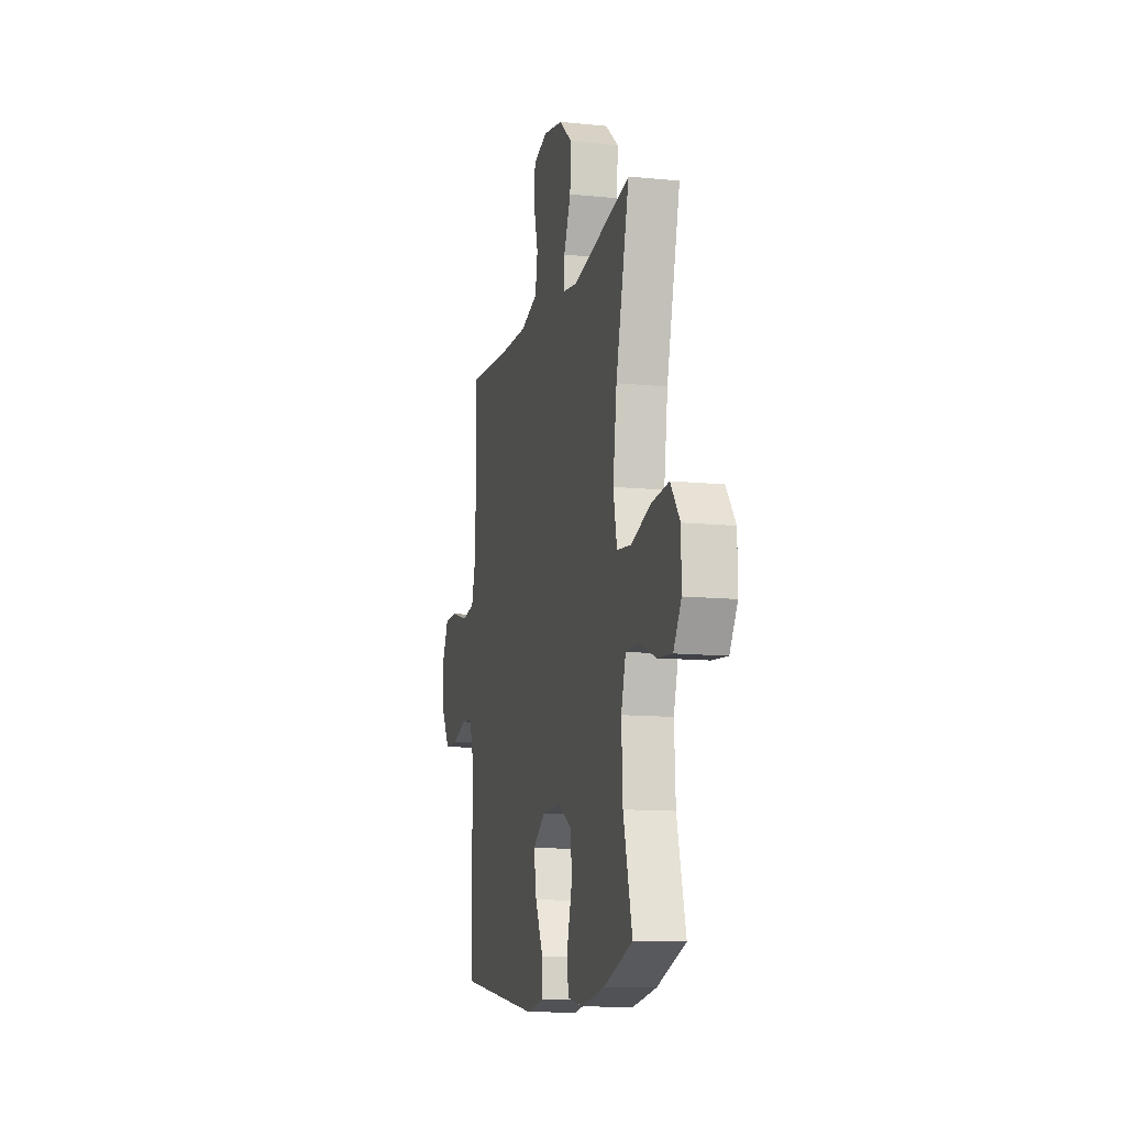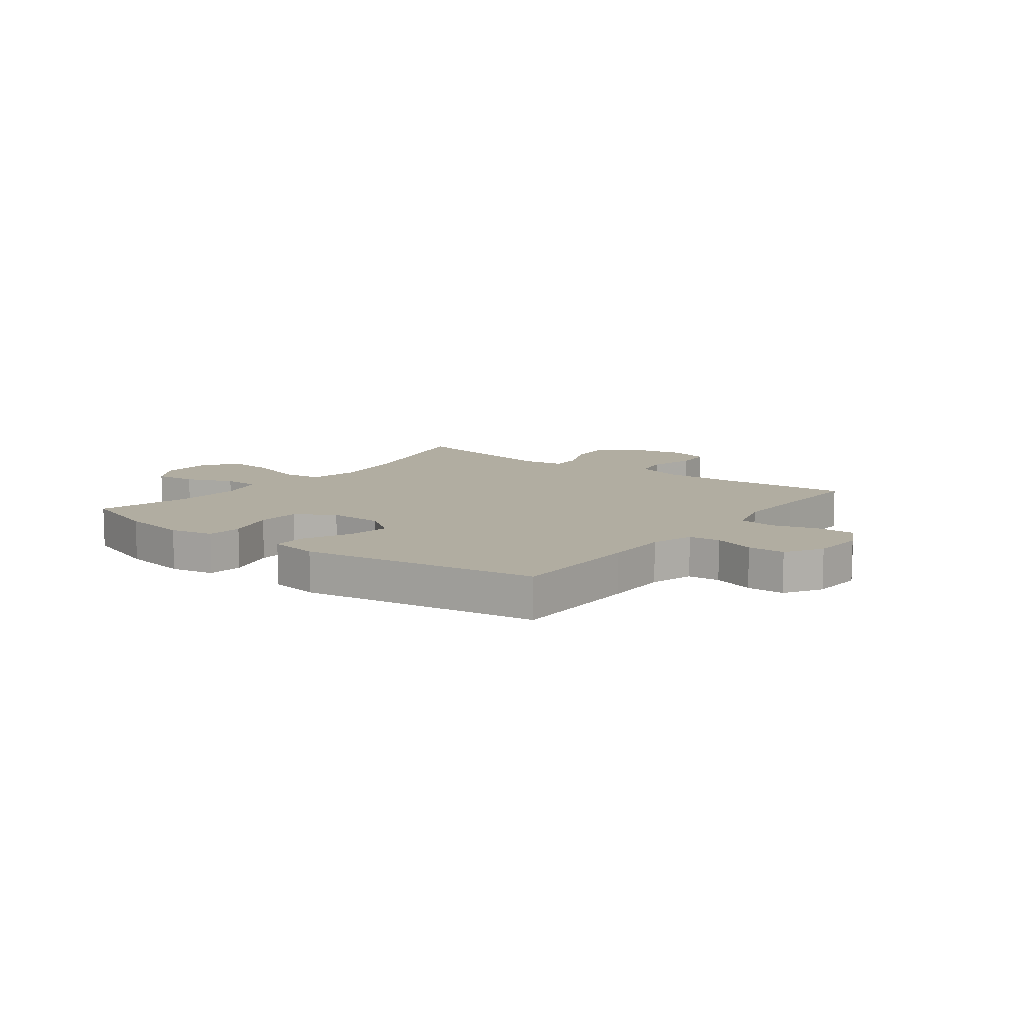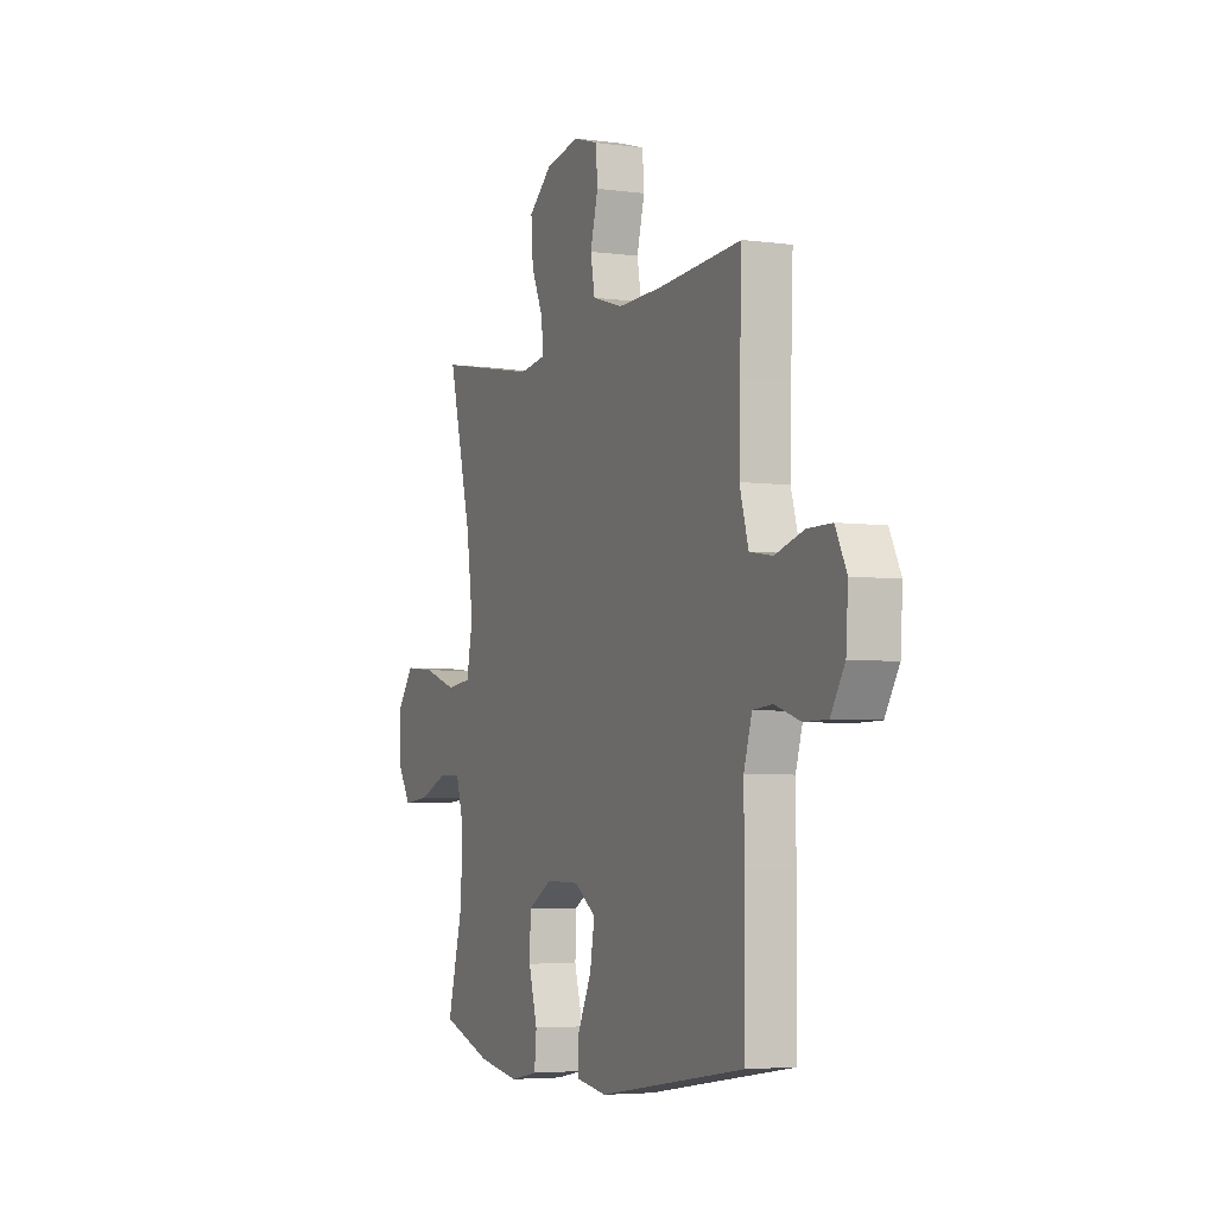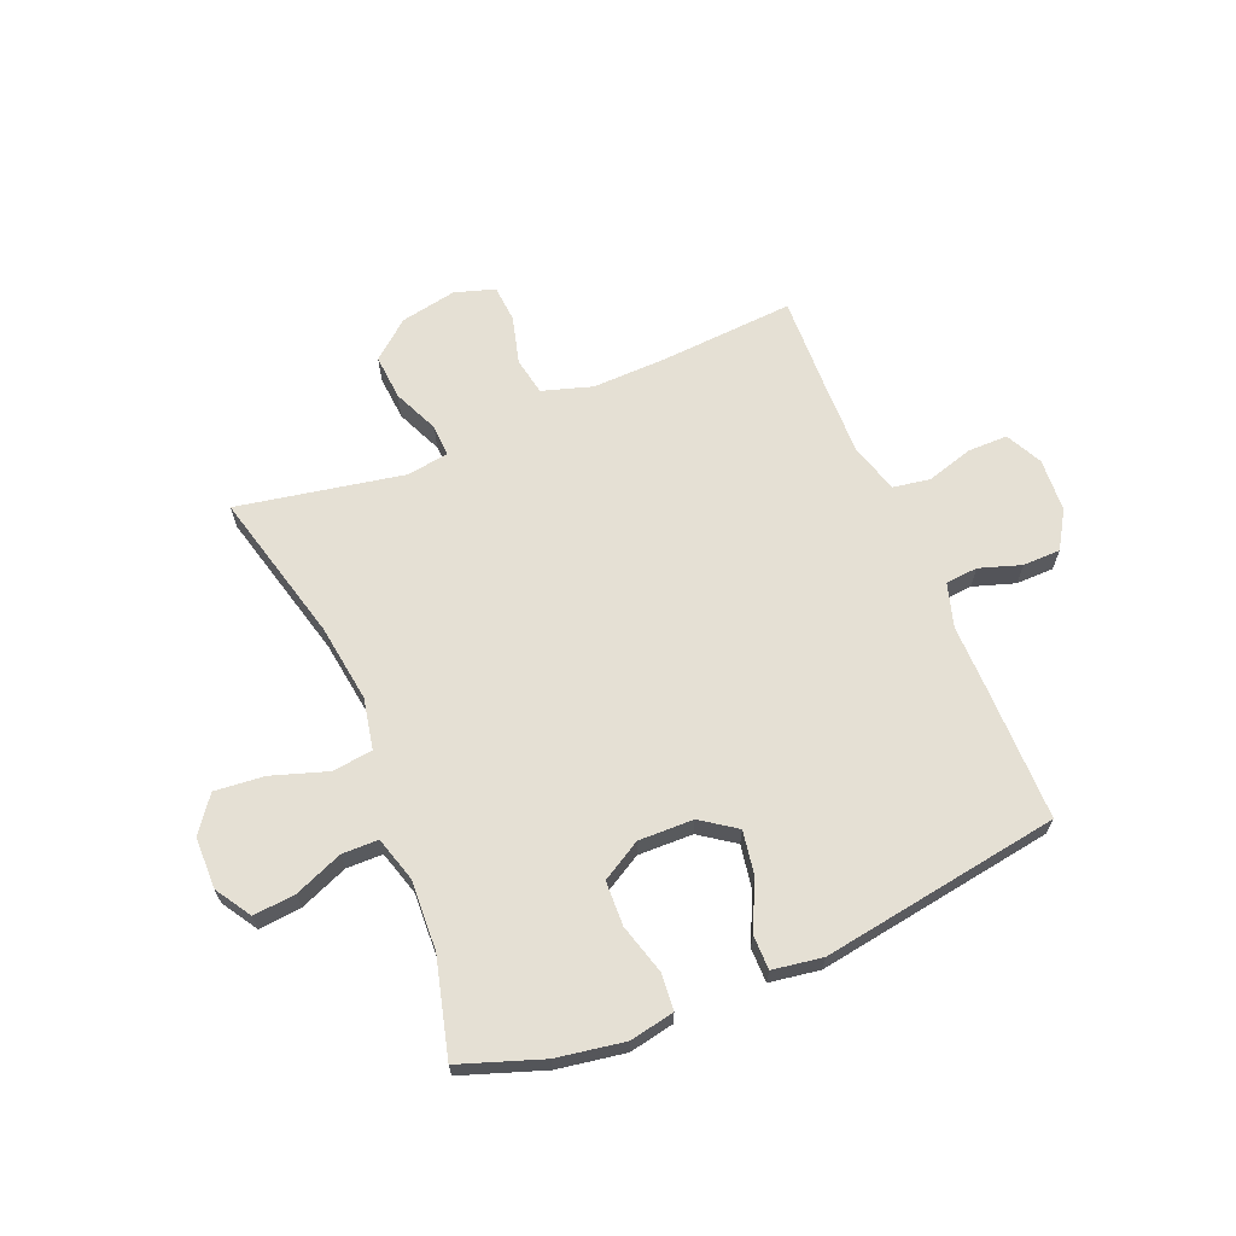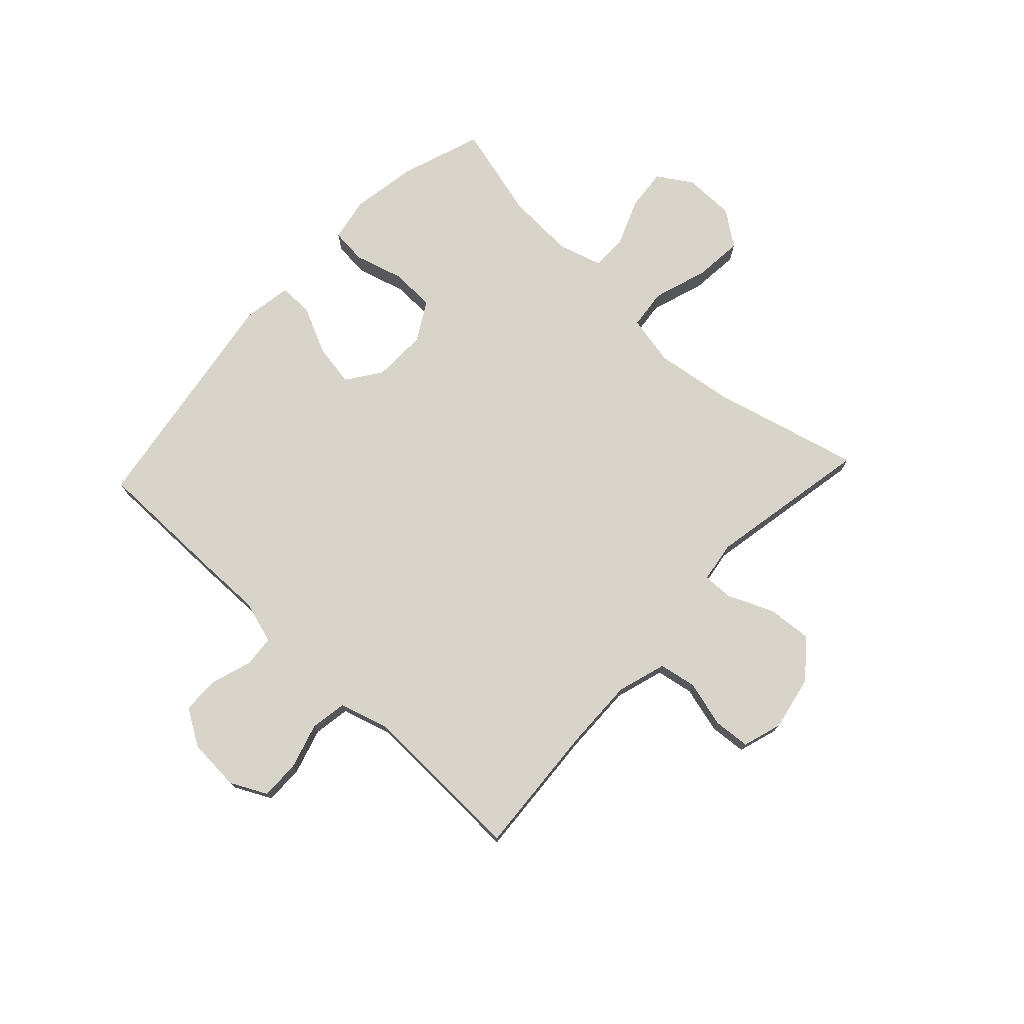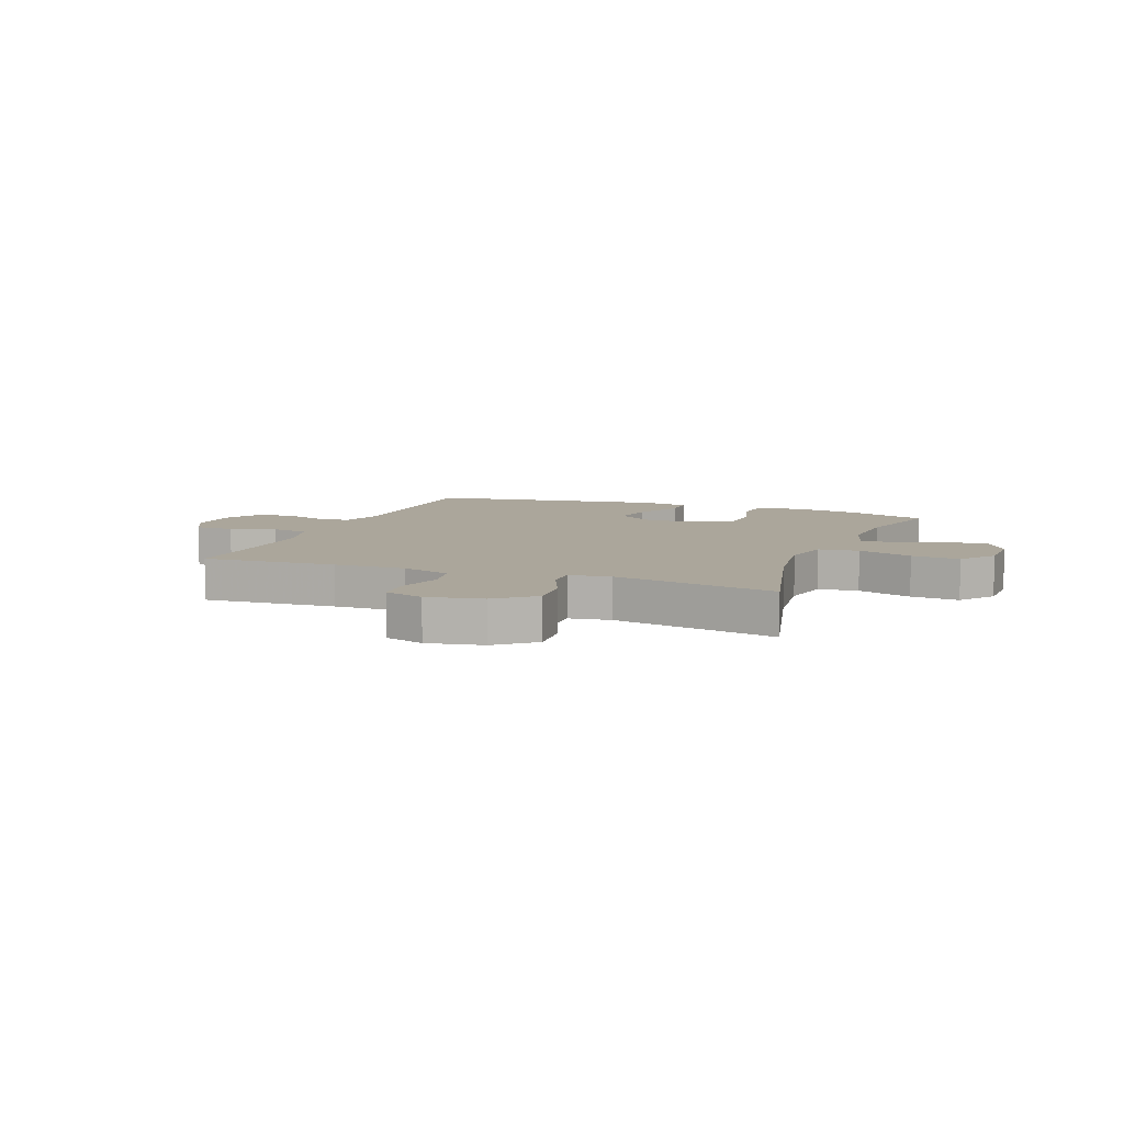
<metadata>
{"format":"obj","ext":"obj","renderer":"f3d","projection":"perspective","resolution":1024,"background":"white","views":[{"elev":-12.0,"azim":76.5,"up":"+Z"},{"elev":10.3,"azim":-143.0,"up":"+Y"},{"elev":-4.6,"azim":-113.7,"up":"+Z"},{"elev":65.7,"azim":157.4,"up":"+Y"},{"elev":75.0,"azim":-47.0,"up":"+Y"},{"elev":8.0,"azim":21.3,"up":"+Y"}]}
</metadata>
<code>
v -0.5 0.07 -0.5
v -0.501 0.07 -0.264
v -0.5 0.07 -0.15
v -0.523 0.07 -0.074
v -0.579 0.07 -0.069
v -0.652 0.07 -0.093
v -0.718 0.07 -0.092
v -0.758 0.07 -0.027
v -0.764 0.07 0.066
v -0.732 0.07 0.13
v -0.663 0.07 0.13
v -0.581 0.07 0.106
v -0.516 0.07 0.117
v -0.491 0.07 0.204
v -0.494 0.07 0.332
v -0.5 0.07 0.5
v -0.264 0.07 0.484
v -0.136 0.07 0.481
v -0.049 0.07 0.508
v -0.037 0.07 0.574
v -0.059 0.07 0.657
v -0.054 0.07 0.722
v 0.016 0.07 0.744
v 0.114 0.07 0.725
v 0.18 0.07 0.67
v 0.174 0.07 0.591
v 0.139 0.07 0.511
v 0.137 0.07 0.456
v 0.21 0.07 0.445
v 0.5 0.07 0.5
v 0.433 0.07 0.236
v 0.414 0.07 0.099
v 0.432 0.07 0.01
v 0.503 0.07 0.002
v 0.6 0.07 0.034
v 0.686 0.07 0.042
v 0.732 0.07 -0.02
v 0.733 0.07 -0.11
v 0.694 0.07 -0.172
v 0.62 0.07 -0.165
v 0.536 0.07 -0.131
v 0.473 0.07 -0.132
v 0.45 0.07 -0.21
v 0.456 0.07 -0.332
v 0.5 0.07 -0.5
v 0.357 0.07 -0.55
v 0.239 0.07 -0.57
v 0.161 0.07 -0.555
v 0.155 0.07 -0.492
v 0.18 0.07 -0.404
v 0.177 0.07 -0.326
v 0.108 0.07 -0.286
v 0.012 0.07 -0.288
v -0.049 0.07 -0.331
v -0.036 0.07 -0.407
v 0.004 0.07 -0.491
v 0.004 0.07 -0.551
v -0.083 0.07 -0.565
v -0.5 0 -0.5
v -0.501 0 -0.264
v -0.5 0 -0.15
v -0.523 0 -0.074
v -0.579 0 -0.069
v -0.652 0 -0.093
v -0.718 0 -0.092
v -0.758 0 -0.027
v -0.764 0 0.066
v -0.732 0 0.13
v -0.663 0 0.13
v -0.581 0 0.106
v -0.516 0 0.117
v -0.491 0 0.204
v -0.494 0 0.332
v -0.5 0 0.5
v -0.264 0 0.484
v -0.136 0 0.481
v -0.049 0 0.508
v -0.037 0 0.574
v -0.059 0 0.657
v -0.054 0 0.722
v 0.016 0 0.744
v 0.114 0 0.725
v 0.18 0 0.67
v 0.174 0 0.591
v 0.139 0 0.511
v 0.137 0 0.456
v 0.21 0 0.445
v 0.5 0 0.5
v 0.433 0 0.236
v 0.414 0 0.099
v 0.432 0 0.01
v 0.503 0 0.002
v 0.6 0 0.034
v 0.686 0 0.042
v 0.732 0 -0.02
v 0.733 0 -0.11
v 0.694 0 -0.172
v 0.62 0 -0.165
v 0.536 0 -0.131
v 0.473 0 -0.132
v 0.45 0 -0.21
v 0.456 0 -0.332
v 0.5 0 -0.5
v 0.357 0 -0.55
v 0.239 0 -0.57
v 0.161 0 -0.555
v 0.155 0 -0.492
v 0.18 0 -0.404
v 0.177 0 -0.326
v 0.108 0 -0.286
v 0.012 0 -0.288
v -0.049 0 -0.331
v -0.036 0 -0.407
v 0.004 0 -0.491
v 0.004 0 -0.551
v -0.083 0 -0.565
f 55 56 57 58
f 54 55 58 1
f 53 54 1 2
f 52 53 2 3
f 47 48 49 50
f 47 50 51
f 44 45 46 47
f 43 44 47 51
f 42 43 51 52
f 38 39 40 41
f 38 41 42
f 37 38 42
f 34 35 36 37
f 34 37 42 52
f 29 30 31
f 28 29 31 32
f 24 25 26 27
f 24 27 28
f 23 24 28
f 20 21 22 23
f 19 20 23 28
f 18 19 28 32
f 15 16 17
f 14 15 17 18
f 13 14 18 32
f 9 10 11 12
f 5 6 7 8
f 4 5 8 9
f 34 52 3 4
f 33 34 4 9
f 13 32 33
f 9 12 13 33
f 116 115 114 113
f 59 116 113 112
f 60 59 112 111
f 61 60 111 110
f 108 107 106 105
f 109 108 105
f 105 104 103 102
f 109 105 102 101
f 110 109 101 100
f 99 98 97 96
f 100 99 96
f 100 96 95
f 95 94 93 92
f 110 100 95 92
f 89 88 87
f 90 89 87 86
f 85 84 83 82
f 86 85 82
f 86 82 81
f 81 80 79 78
f 86 81 78 77
f 90 86 77 76
f 75 74 73
f 76 75 73 72
f 90 76 72 71
f 70 69 68 67
f 66 65 64 63
f 67 66 63 62
f 62 61 110 92
f 67 62 92 91
f 91 90 71
f 91 71 70 67
f 1 59 60 2
f 2 60 61 3
f 3 61 62 4
f 4 62 63 5
f 5 63 64 6
f 6 64 65 7
f 7 65 66 8
f 8 66 67 9
f 9 67 68 10
f 10 68 69 11
f 11 69 70 12
f 12 70 71 13
f 13 71 72 14
f 14 72 73 15
f 15 73 74 16
f 16 74 75 17
f 17 75 76 18
f 18 76 77 19
f 19 77 78 20
f 20 78 79 21
f 21 79 80 22
f 22 80 81 23
f 23 81 82 24
f 24 82 83 25
f 25 83 84 26
f 26 84 85 27
f 27 85 86 28
f 28 86 87 29
f 29 87 88 30
f 30 88 89 31
f 31 89 90 32
f 32 90 91 33
f 33 91 92 34
f 34 92 93 35
f 35 93 94 36
f 36 94 95 37
f 37 95 96 38
f 38 96 97 39
f 39 97 98 40
f 40 98 99 41
f 41 99 100 42
f 42 100 101 43
f 43 101 102 44
f 44 102 103 45
f 45 103 104 46
f 46 104 105 47
f 47 105 106 48
f 48 106 107 49
f 49 107 108 50
f 50 108 109 51
f 51 109 110 52
f 52 110 111 53
f 53 111 112 54
f 54 112 113 55
f 55 113 114 56
f 56 114 115 57
f 57 115 116 58
f 58 116 59 1

</code>
